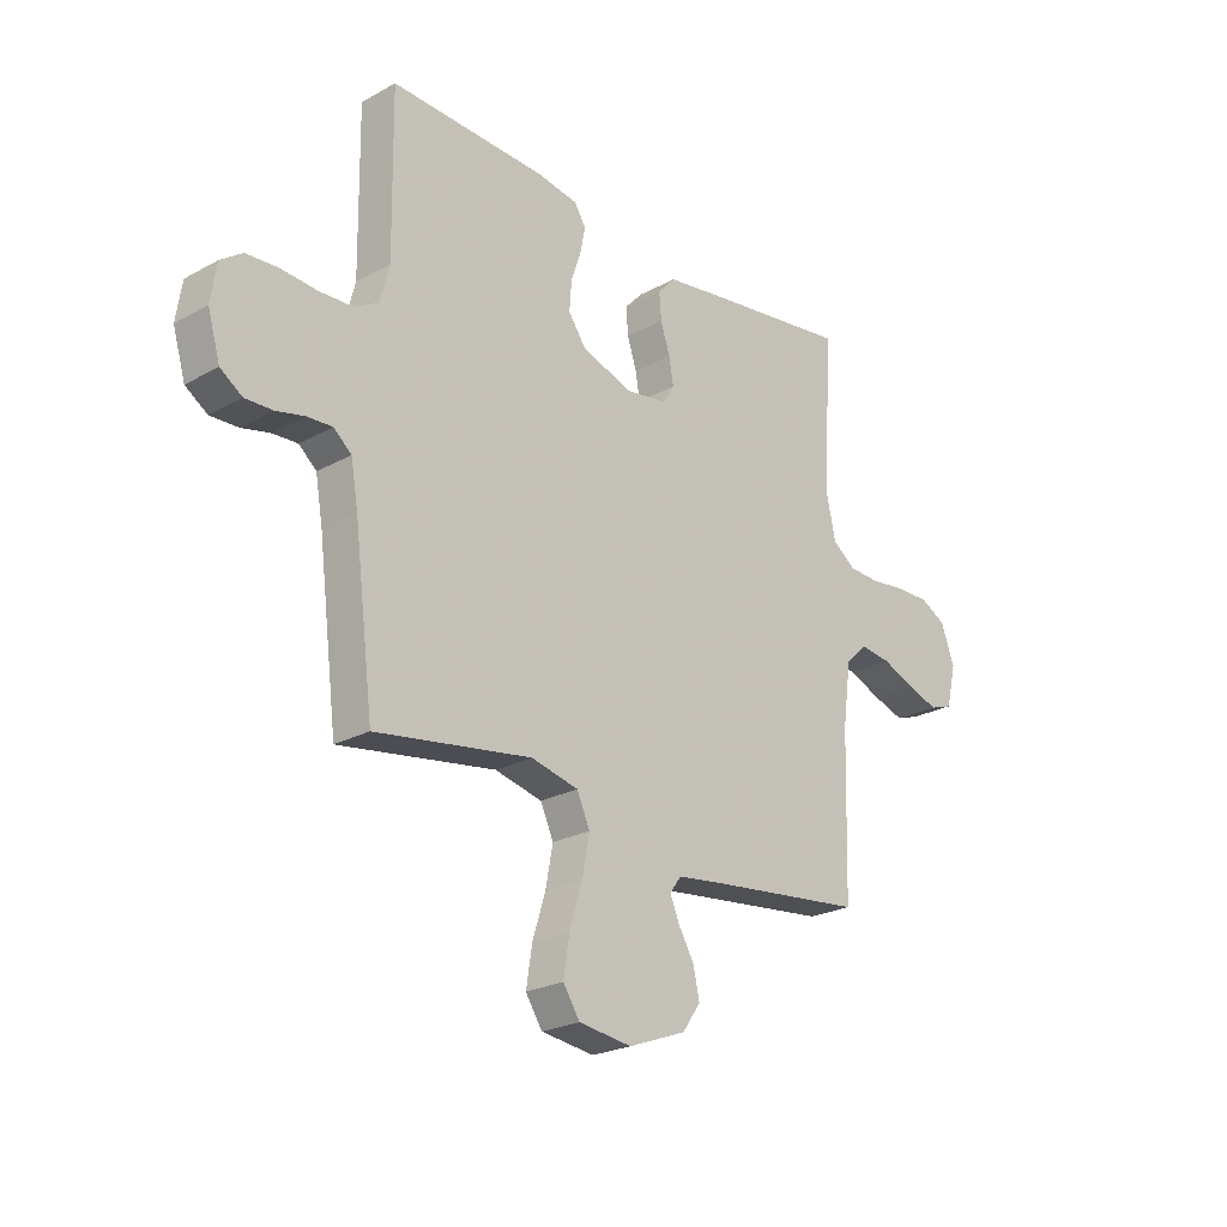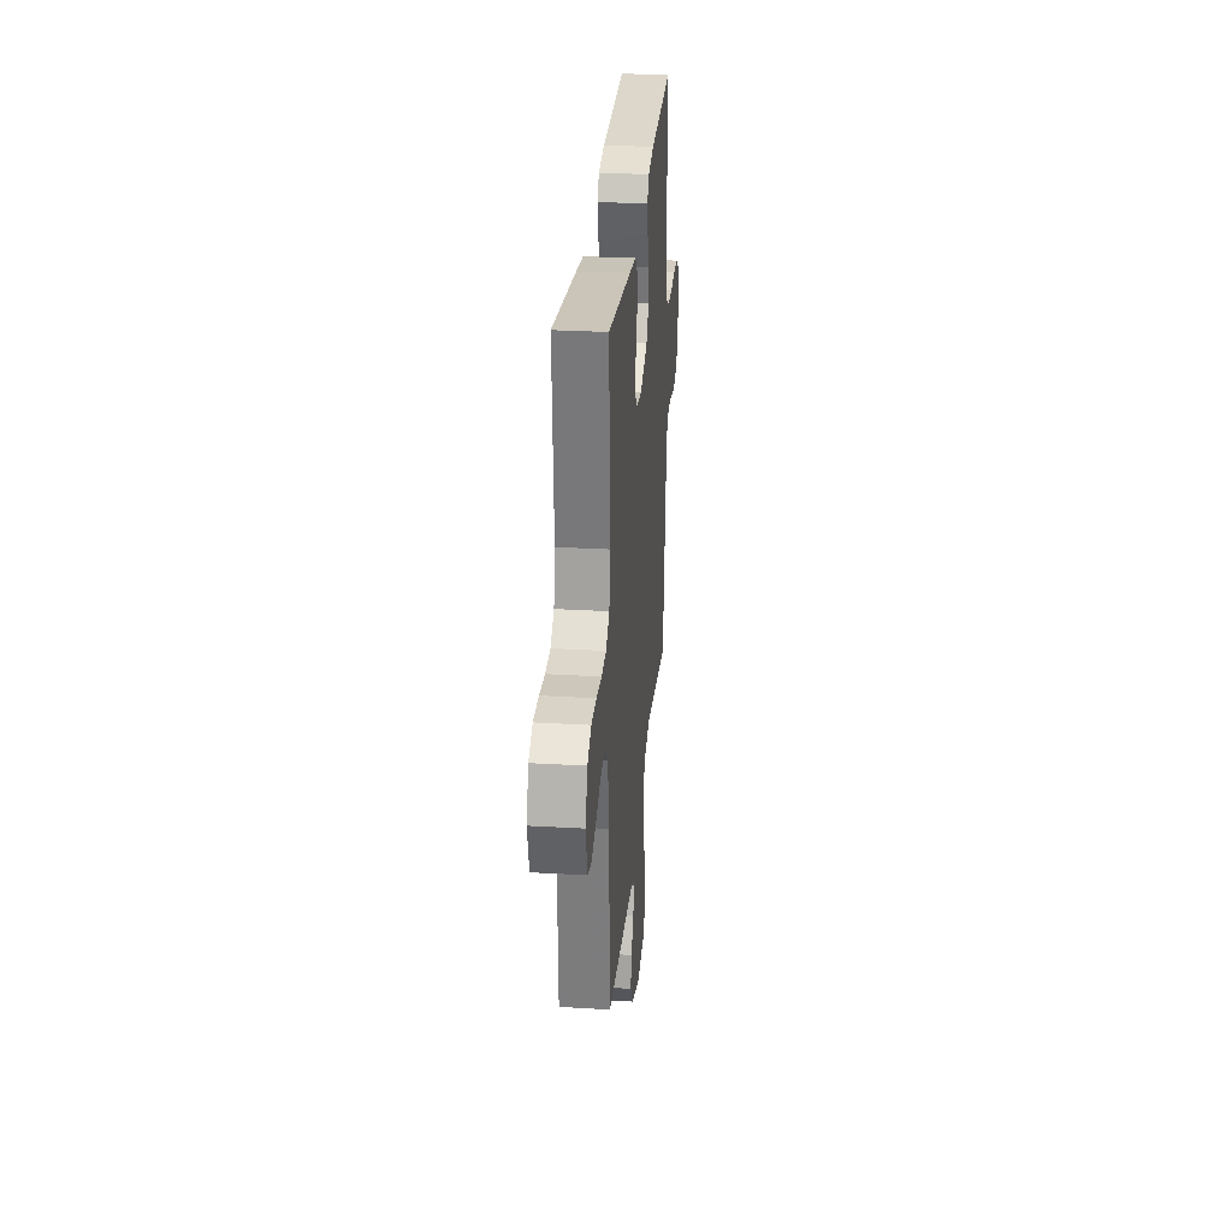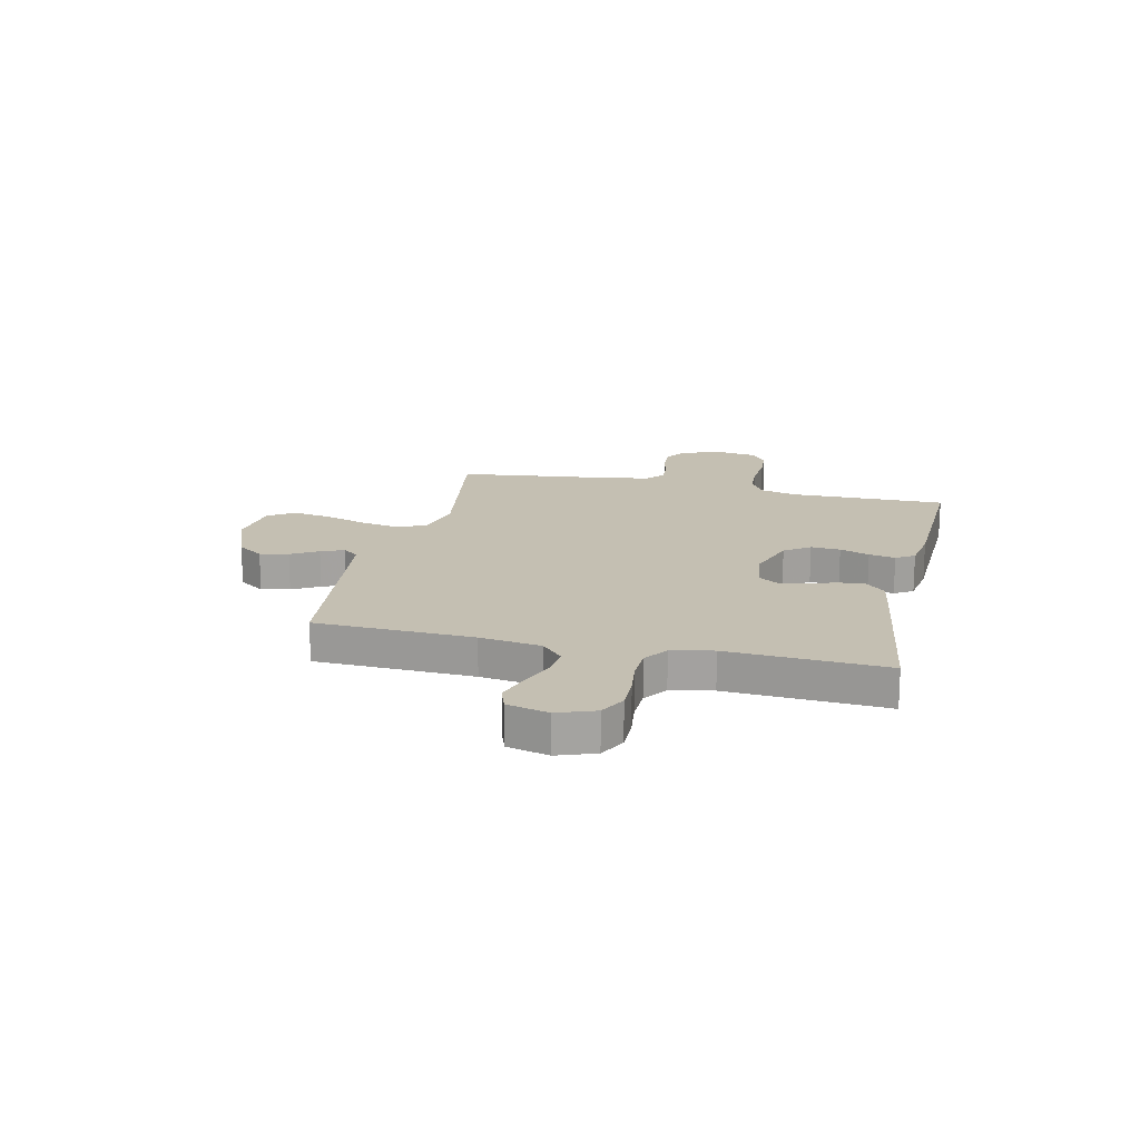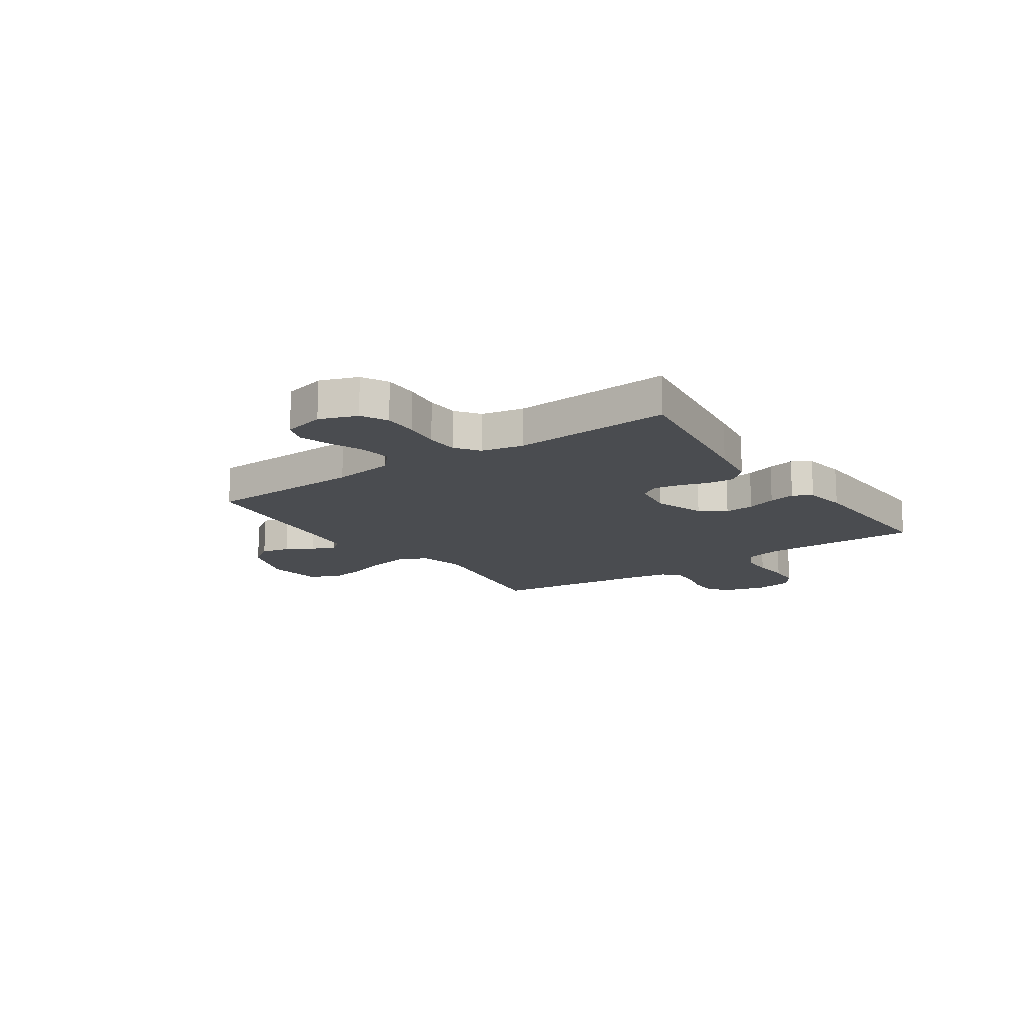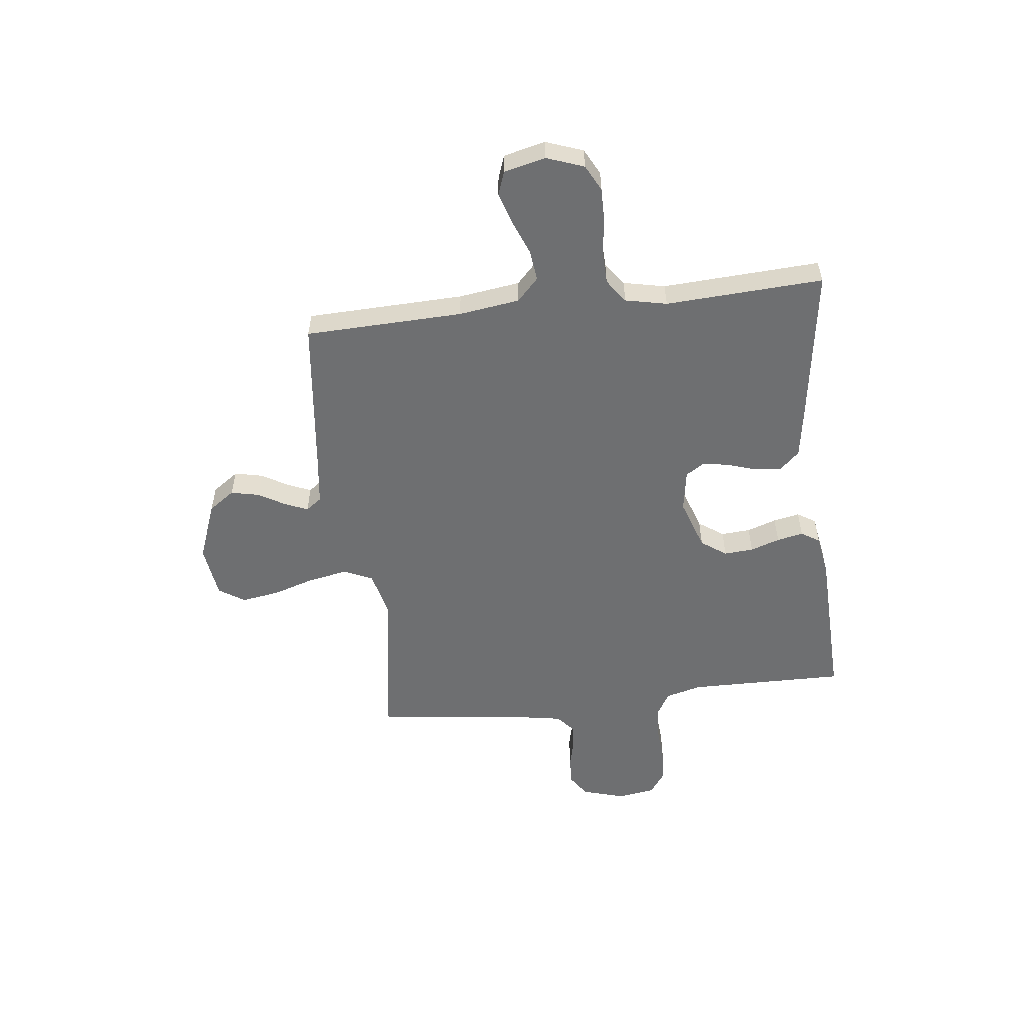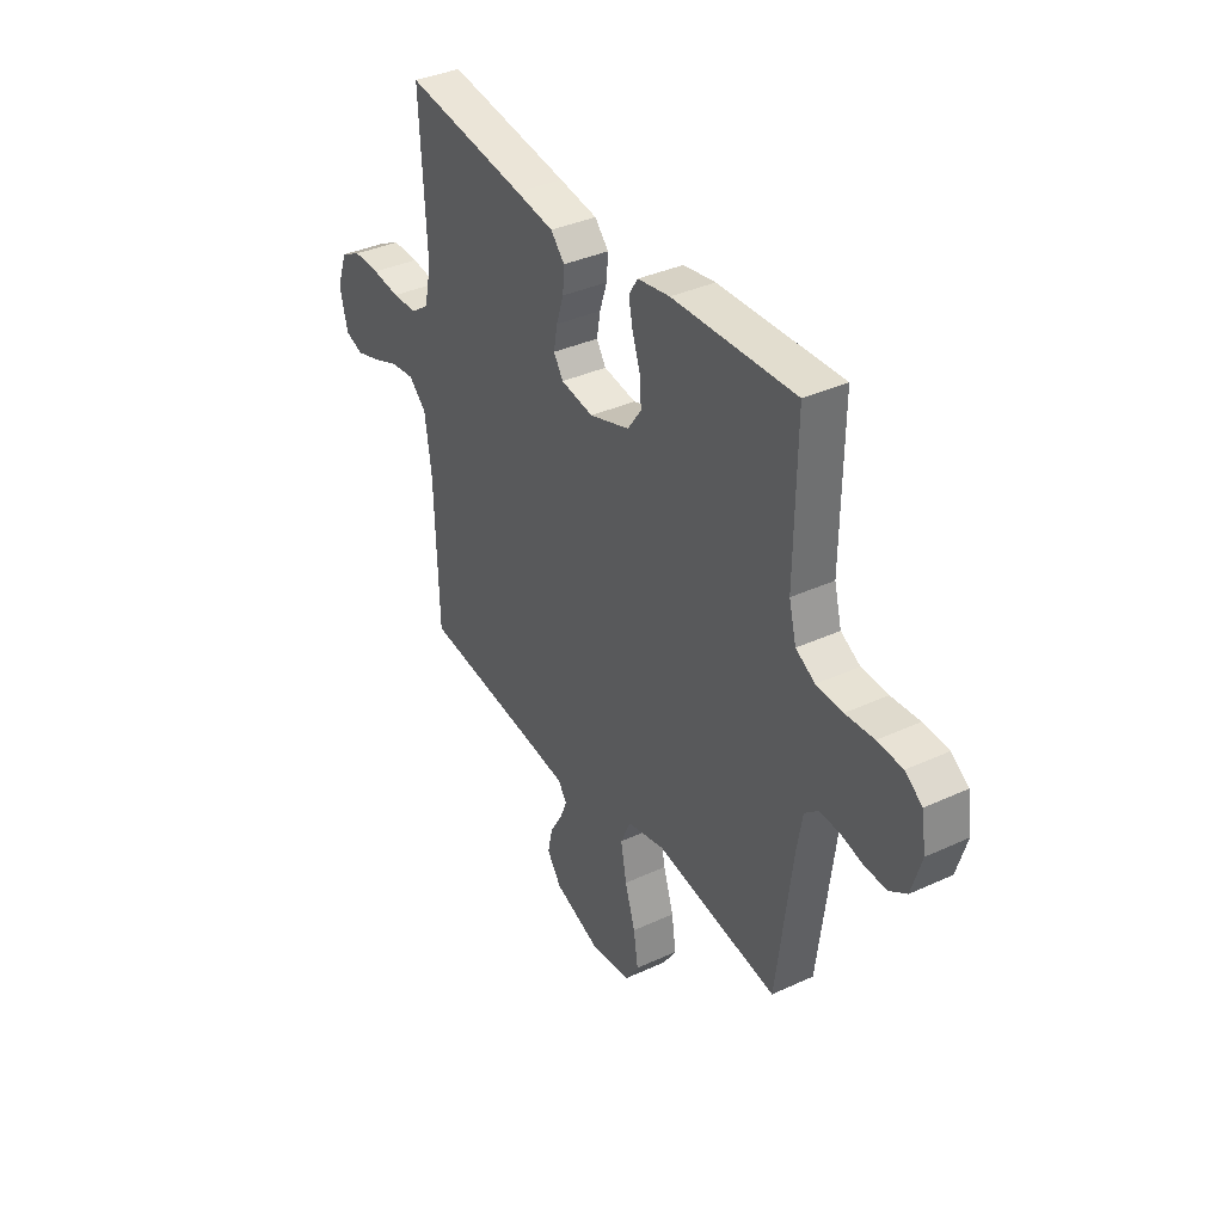
<metadata>
{"format":"obj","ext":"obj","renderer":"f3d","projection":"perspective","resolution":1024,"background":"white","views":[{"elev":-23.9,"azim":132.4,"up":"+Z"},{"elev":28.7,"azim":-85.0,"up":"+Z"},{"elev":17.6,"azim":-77.0,"up":"+Y"},{"elev":-14.8,"azim":-55.1,"up":"+Y"},{"elev":-54.5,"azim":-83.2,"up":"+Y"},{"elev":36.9,"azim":59.2,"up":"+Z"}]}
</metadata>
<code>
v -0.5 0.07 0.5
v -0.2 0.07 0.456
v -0.106 0.07 0.441
v -0.072 0.07 0.404
v -0.076 0.07 0.353
v -0.094 0.07 0.298
v -0.103 0.07 0.248
v -0.08 0.07 0.212
v 0 0.07 0.199
v 0.098 0.07 0.232
v 0.132 0.07 0.28
v 0.128 0.07 0.336
v 0.109 0.07 0.392
v 0.099 0.07 0.442
v 0.121 0.07 0.477
v 0.2 0.07 0.49
v 0.5 0.07 0.5
v 0.496 0.07 0.2
v 0.514 0.07 0.131
v 0.561 0.07 0.104
v 0.625 0.07 0.101
v 0.694 0.07 0.106
v 0.755 0.07 0.102
v 0.797 0.07 0.072
v 0.808 0.07 0
v 0.784 0.07 -0.081
v 0.742 0.07 -0.109
v 0.689 0.07 -0.107
v 0.635 0.07 -0.094
v 0.586 0.07 -0.091
v 0.552 0.07 -0.12
v 0.538 0.07 -0.2
v 0.5 0.07 -0.5
v 0.2 0.07 -0.452
v 0.109 0.07 -0.473
v 0.084 0.07 -0.528
v 0.098 0.07 -0.603
v 0.123 0.07 -0.683
v 0.134 0.07 -0.755
v 0.102 0.07 -0.804
v 0 0.07 -0.817
v -0.111 0.07 -0.775
v -0.146 0.07 -0.725
v -0.134 0.07 -0.671
v -0.104 0.07 -0.62
v -0.086 0.07 -0.577
v -0.108 0.07 -0.547
v -0.2 0.07 -0.535
v -0.5 0.07 -0.5
v -0.509 0.07 -0.2
v -0.525 0.07 -0.084
v -0.568 0.07 -0.043
v -0.627 0.07 -0.05
v -0.692 0.07 -0.076
v -0.752 0.07 -0.095
v -0.797 0.07 -0.079
v -0.816 0.07 0
v -0.79 0.07 0.071
v -0.74 0.07 0.097
v -0.675 0.07 0.096
v -0.607 0.07 0.087
v -0.546 0.07 0.089
v -0.501 0.07 0.121
v -0.484 0.07 0.2
v -0.5 0 0.5
v -0.2 0 0.456
v -0.106 0 0.441
v -0.072 0 0.404
v -0.076 0 0.353
v -0.094 0 0.298
v -0.103 0 0.248
v -0.08 0 0.212
v 0 0 0.199
v 0.098 0 0.232
v 0.132 0 0.28
v 0.128 0 0.336
v 0.109 0 0.392
v 0.099 0 0.442
v 0.121 0 0.477
v 0.2 0 0.49
v 0.5 0 0.5
v 0.496 0 0.2
v 0.514 0 0.131
v 0.561 0 0.104
v 0.625 0 0.101
v 0.694 0 0.106
v 0.755 0 0.102
v 0.797 0 0.072
v 0.808 0 0
v 0.784 0 -0.081
v 0.742 0 -0.109
v 0.689 0 -0.107
v 0.635 0 -0.094
v 0.586 0 -0.091
v 0.552 0 -0.12
v 0.538 0 -0.2
v 0.5 0 -0.5
v 0.2 0 -0.452
v 0.109 0 -0.473
v 0.084 0 -0.528
v 0.098 0 -0.603
v 0.123 0 -0.683
v 0.134 0 -0.755
v 0.102 0 -0.804
v 0 0 -0.817
v -0.111 0 -0.775
v -0.146 0 -0.725
v -0.134 0 -0.671
v -0.104 0 -0.62
v -0.086 0 -0.577
v -0.108 0 -0.547
v -0.2 0 -0.535
v -0.5 0 -0.5
v -0.509 0 -0.2
v -0.525 0 -0.084
v -0.568 0 -0.043
v -0.627 0 -0.05
v -0.692 0 -0.076
v -0.752 0 -0.095
v -0.797 0 -0.079
v -0.816 0 0
v -0.79 0 0.071
v -0.74 0 0.097
v -0.675 0 0.096
v -0.607 0 0.087
v -0.546 0 0.089
v -0.501 0 0.121
v -0.484 0 0.2
f 58 59 60 61
f 58 61 62
f 57 58 62
f 56 57 62
f 53 54 55 56
f 53 56 62
f 52 53 62 63
f 48 49 50
f 47 48 50 51
f 42 43 44 45
f 42 45 46
f 41 42 46
f 40 41 46
f 37 38 39 40
f 36 37 40 46
f 35 36 46 47
f 32 33 34
f 31 32 34 35
f 30 31 35 47
f 26 27 28 29
f 26 29 30
f 25 26 30
f 24 25 30
f 21 22 23 24
f 20 21 24 30
f 19 20 30 47
f 15 16 17 18
f 12 13 14 15
f 11 12 15 18
f 10 11 18 19
f 3 4 5 6
f 3 6 7
f 64 1 2 3
f 63 64 3 7
f 51 52 63 7
f 9 10 19 47
f 8 9 47 51
f 7 8 51
f 125 124 123 122
f 126 125 122
f 126 122 121
f 126 121 120
f 120 119 118 117
f 126 120 117
f 127 126 117 116
f 114 113 112
f 115 114 112 111
f 109 108 107 106
f 110 109 106
f 110 106 105
f 110 105 104
f 104 103 102 101
f 110 104 101 100
f 111 110 100 99
f 98 97 96
f 99 98 96 95
f 111 99 95 94
f 93 92 91 90
f 94 93 90
f 94 90 89
f 94 89 88
f 88 87 86 85
f 94 88 85 84
f 111 94 84 83
f 82 81 80 79
f 79 78 77 76
f 82 79 76 75
f 83 82 75 74
f 70 69 68 67
f 71 70 67
f 67 66 65 128
f 71 67 128 127
f 71 127 116 115
f 111 83 74 73
f 115 111 73 72
f 115 72 71
f 1 65 66 2
f 2 66 67 3
f 3 67 68 4
f 4 68 69 5
f 5 69 70 6
f 6 70 71 7
f 7 71 72 8
f 8 72 73 9
f 9 73 74 10
f 10 74 75 11
f 11 75 76 12
f 12 76 77 13
f 13 77 78 14
f 14 78 79 15
f 15 79 80 16
f 16 80 81 17
f 17 81 82 18
f 18 82 83 19
f 19 83 84 20
f 20 84 85 21
f 21 85 86 22
f 22 86 87 23
f 23 87 88 24
f 24 88 89 25
f 25 89 90 26
f 26 90 91 27
f 27 91 92 28
f 28 92 93 29
f 29 93 94 30
f 30 94 95 31
f 31 95 96 32
f 32 96 97 33
f 33 97 98 34
f 34 98 99 35
f 35 99 100 36
f 36 100 101 37
f 37 101 102 38
f 38 102 103 39
f 39 103 104 40
f 40 104 105 41
f 41 105 106 42
f 42 106 107 43
f 43 107 108 44
f 44 108 109 45
f 45 109 110 46
f 46 110 111 47
f 47 111 112 48
f 48 112 113 49
f 49 113 114 50
f 50 114 115 51
f 51 115 116 52
f 52 116 117 53
f 53 117 118 54
f 54 118 119 55
f 55 119 120 56
f 56 120 121 57
f 57 121 122 58
f 58 122 123 59
f 59 123 124 60
f 60 124 125 61
f 61 125 126 62
f 62 126 127 63
f 63 127 128 64
f 64 128 65 1

</code>
